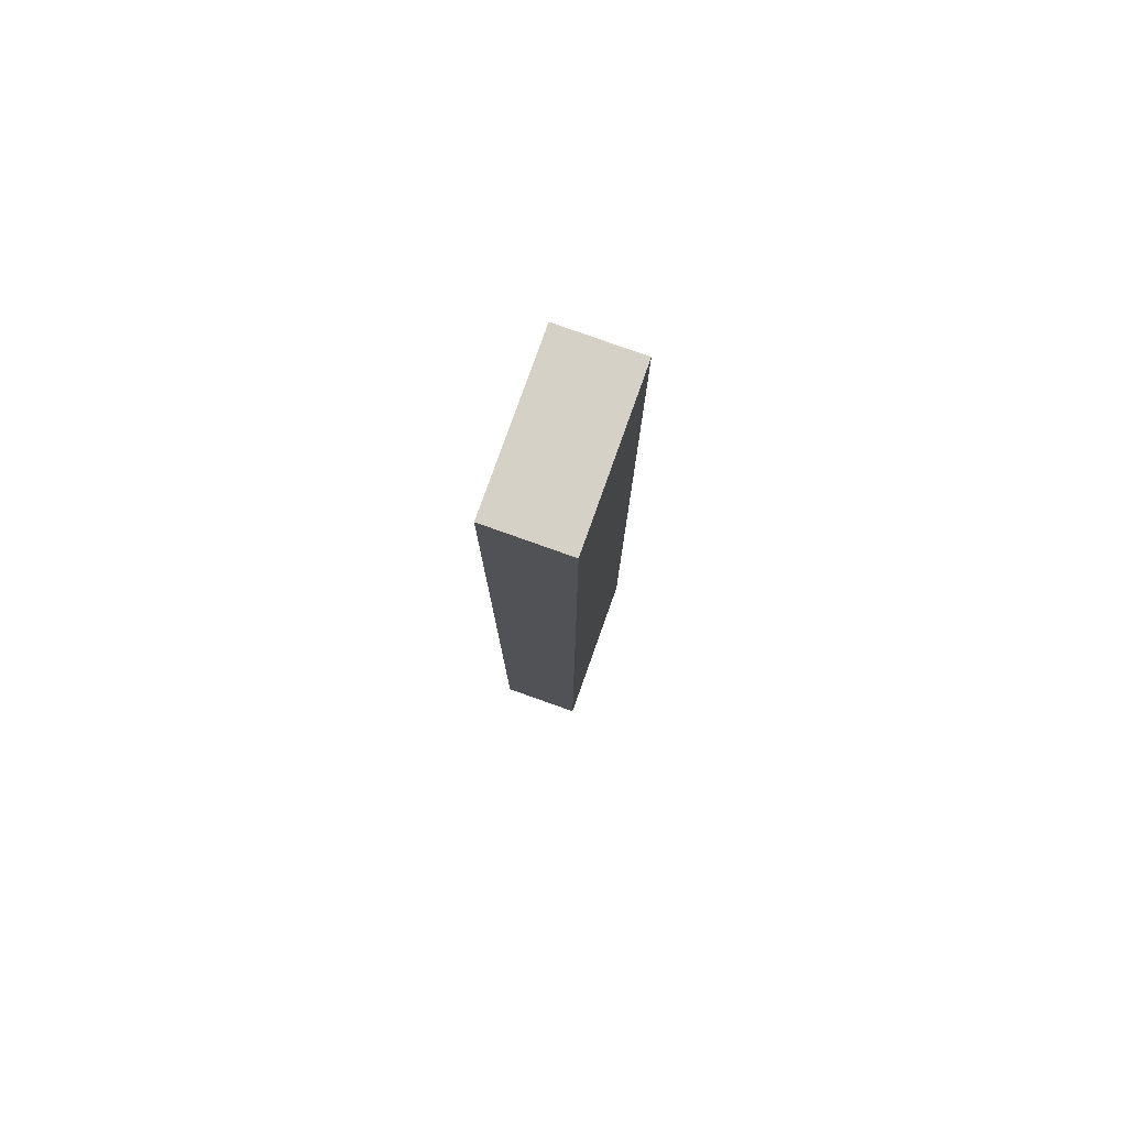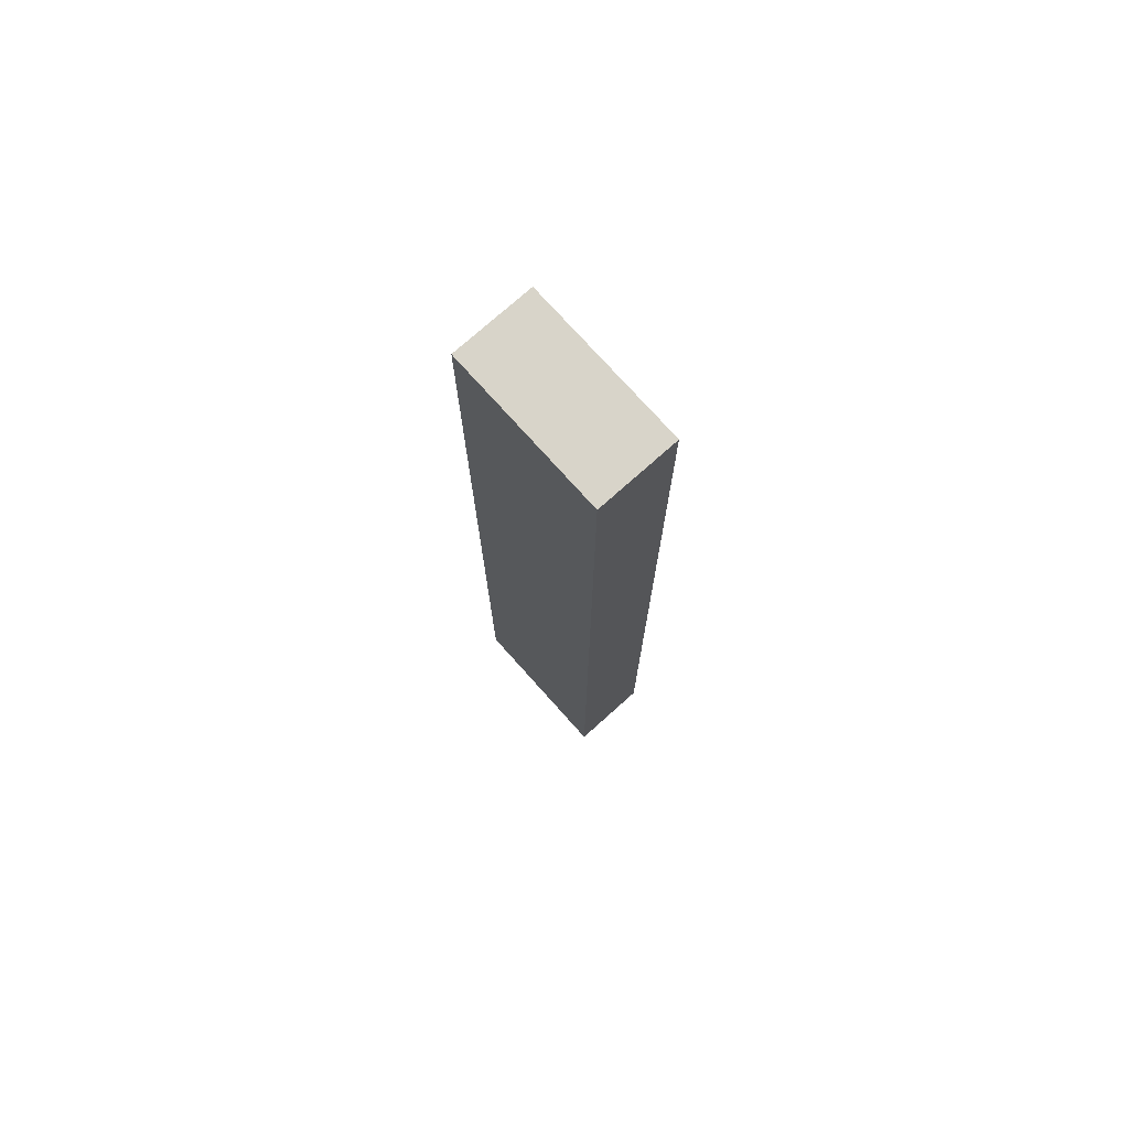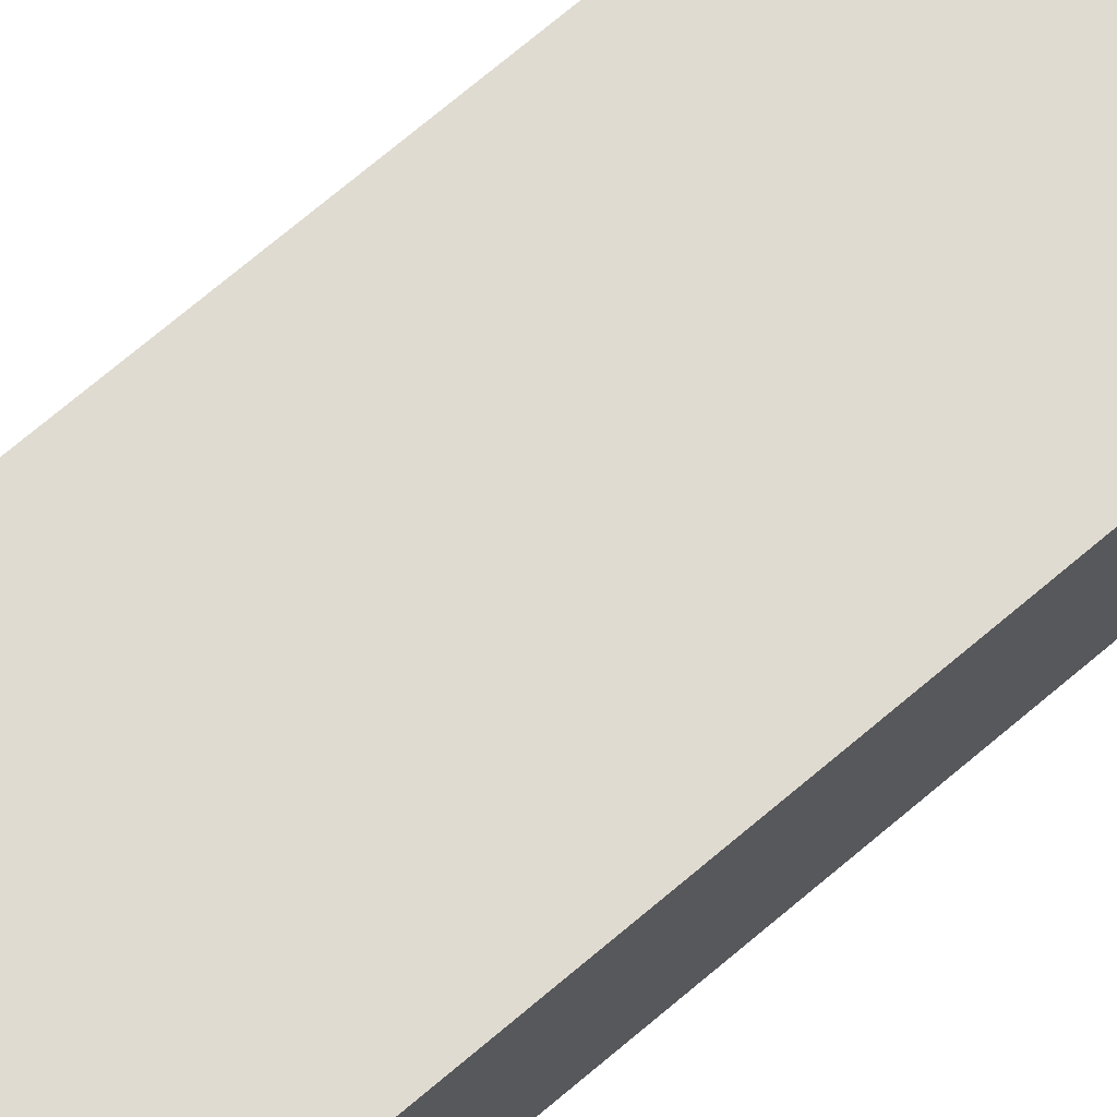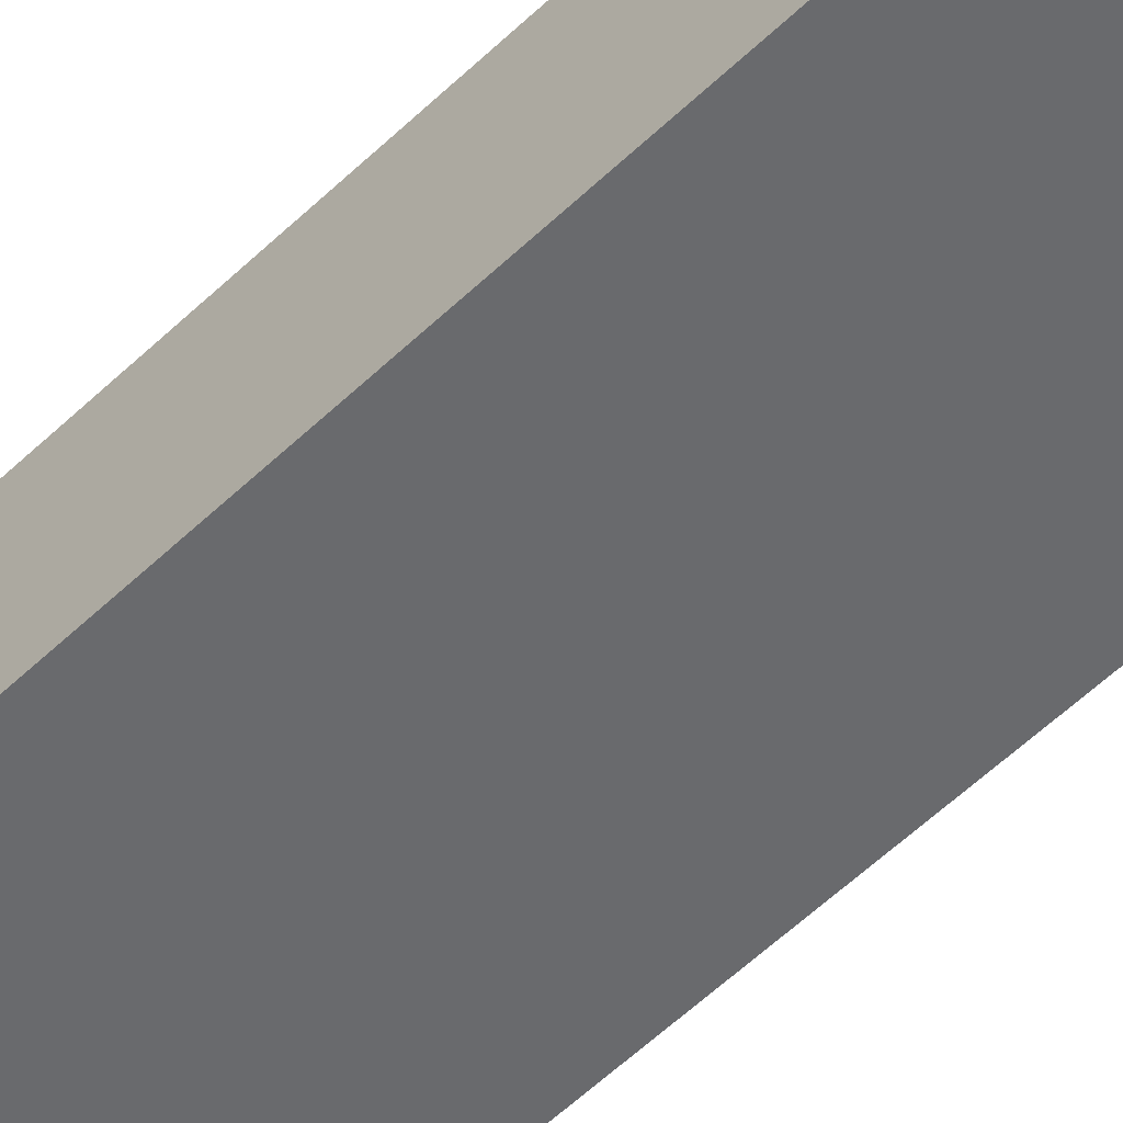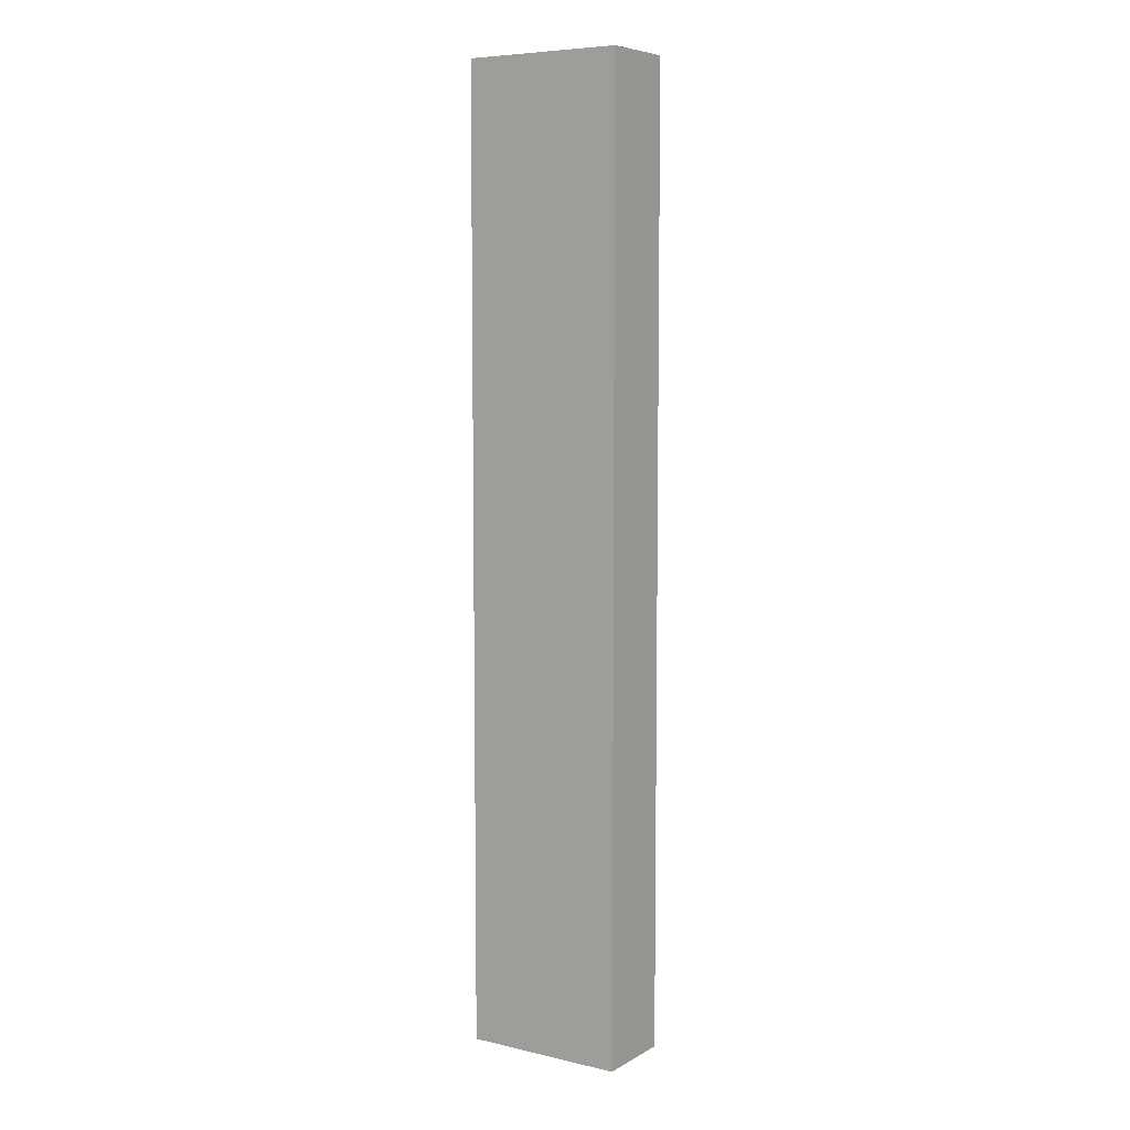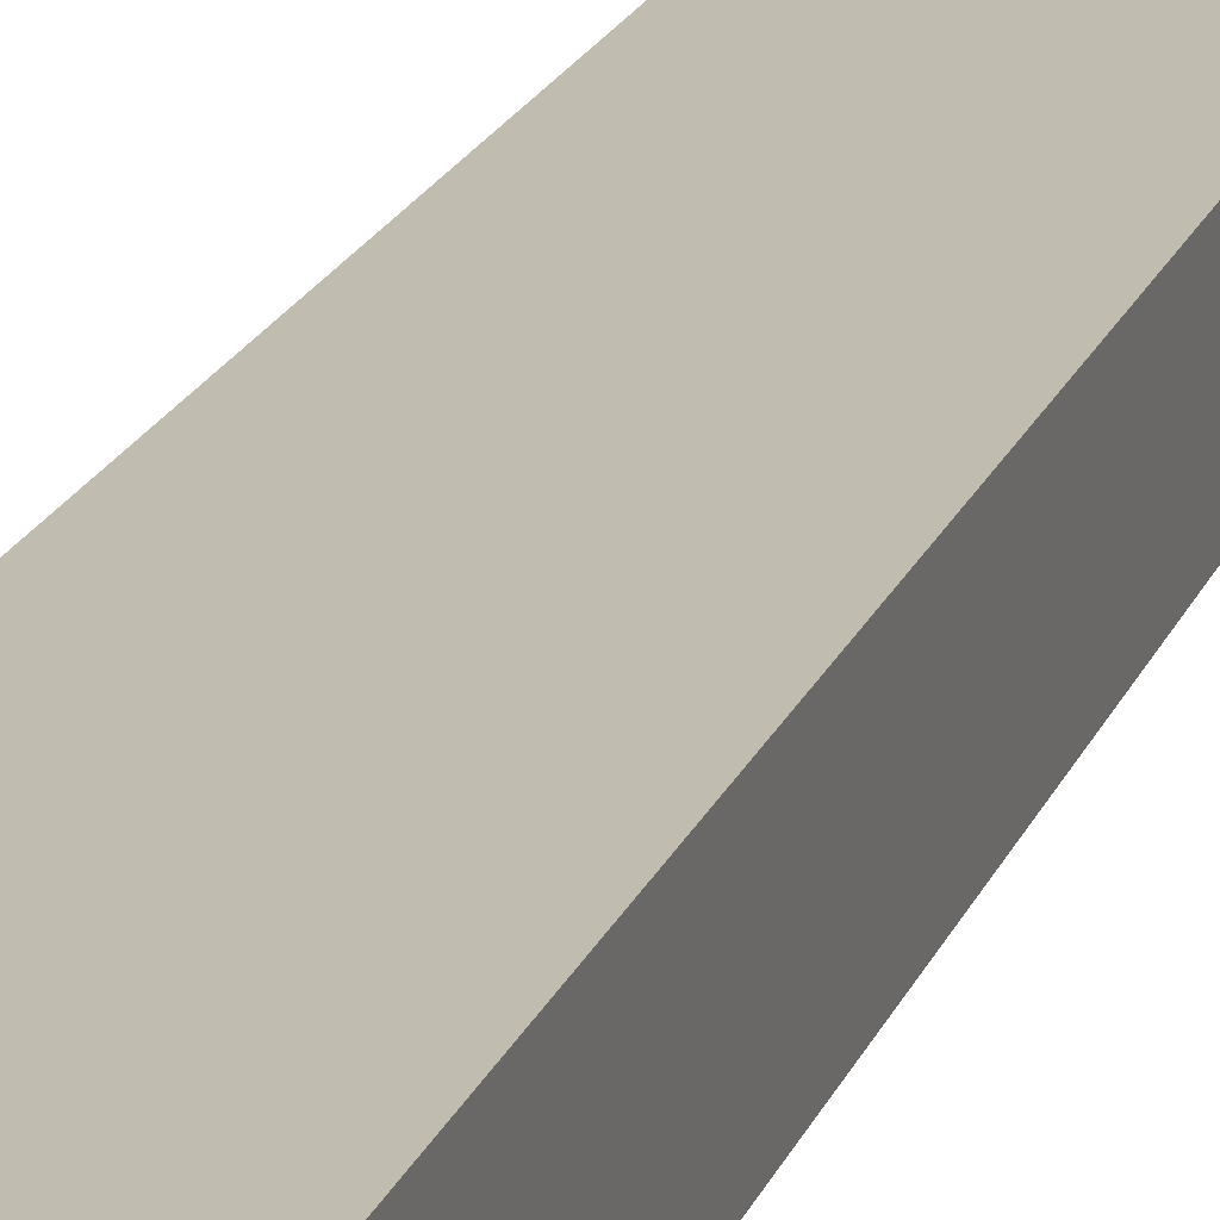
<metadata>
{"format":"obj","ext":"obj","renderer":"f3d","projection":"perspective","resolution":1024,"background":"white","views":[{"elev":79.1,"azim":-70.4,"up":"+Y"},{"elev":75.2,"azim":48.2,"up":"+Y"},{"elev":69.9,"azim":-130.6,"up":"+Z"},{"elev":-53.1,"azim":136.2,"up":"+Z"},{"elev":7.0,"azim":33.2,"up":"+Y"},{"elev":16.4,"azim":-165.3,"up":"+Z"}]}
</metadata>
<code>
g Body1
v 20.21 -230 29.84
v 20.21 -230 14.84
v 50.21 -230 14.84
v 50.21 -230 29.84
v 20.21 -50 14.84
v 50.21 -50 14.84
v 50.21 -50 29.84
v 20.21 -50 29.84
f 1 2 4
f 4 2 3
f 5 6 2
f 2 6 3
f 6 7 3
f 3 7 4
f 7 8 4
f 4 8 1
f 8 5 1
f 1 5 2
f 5 8 6
f 6 8 7

</code>
